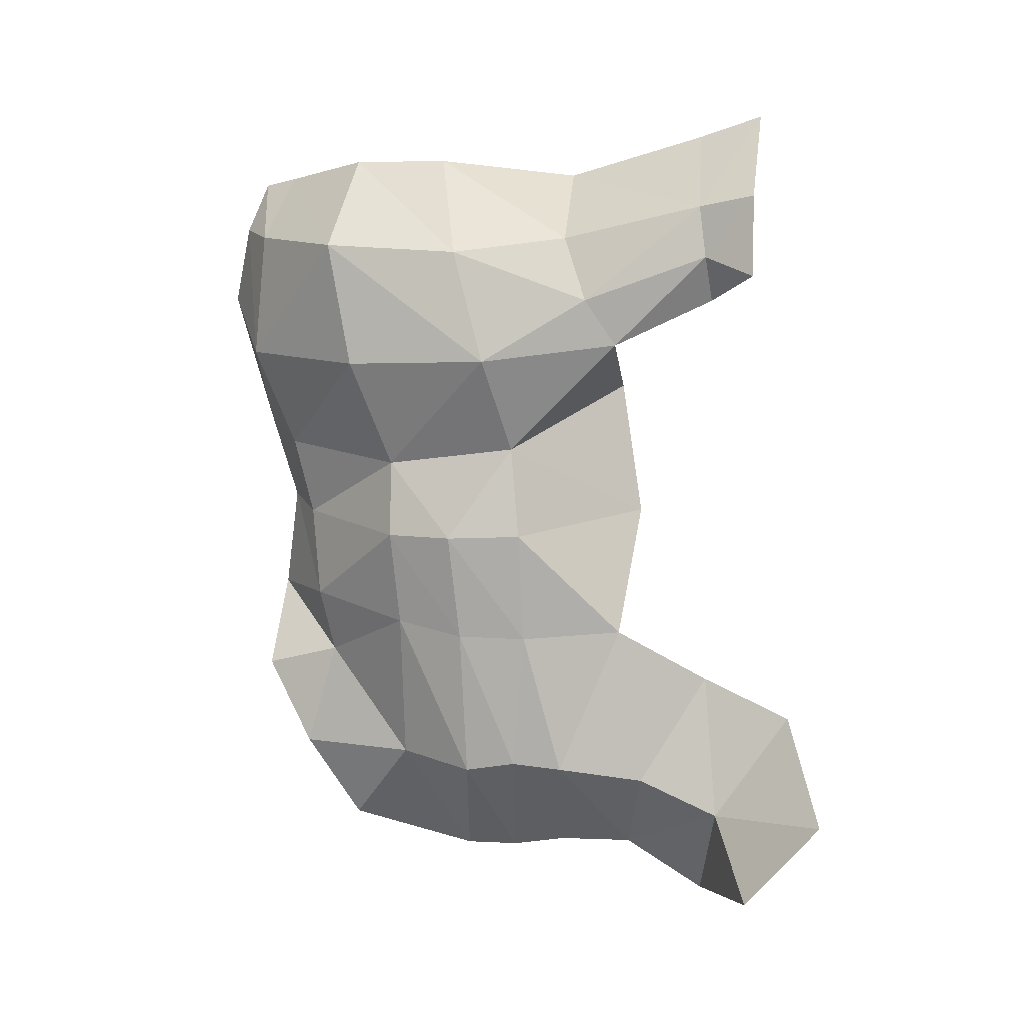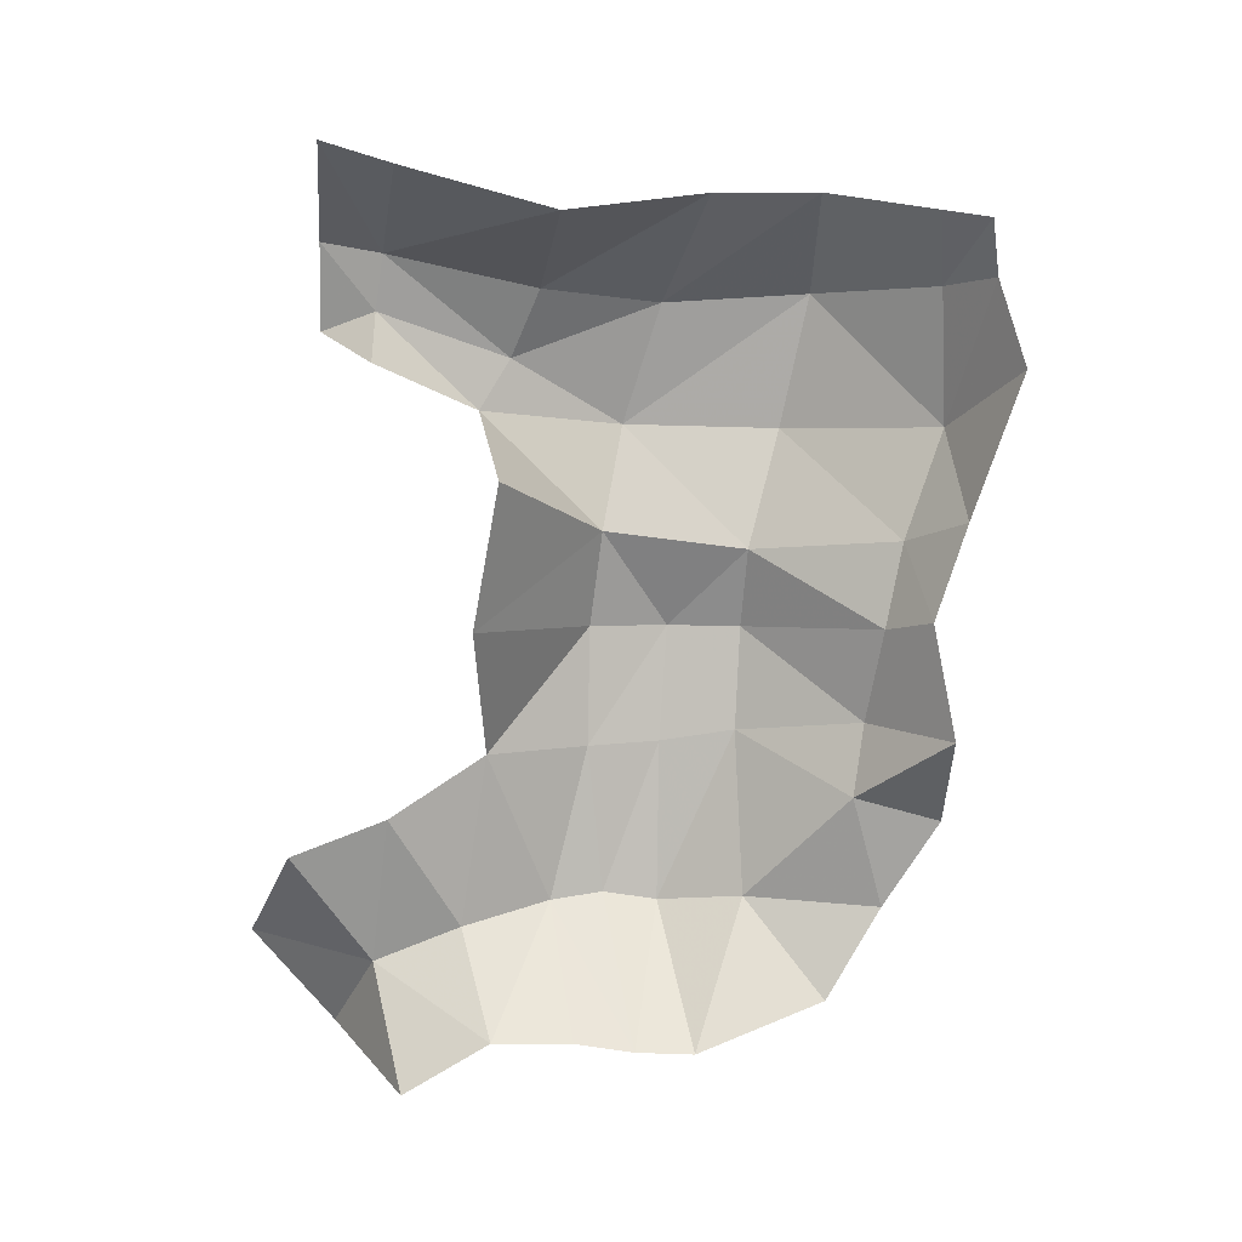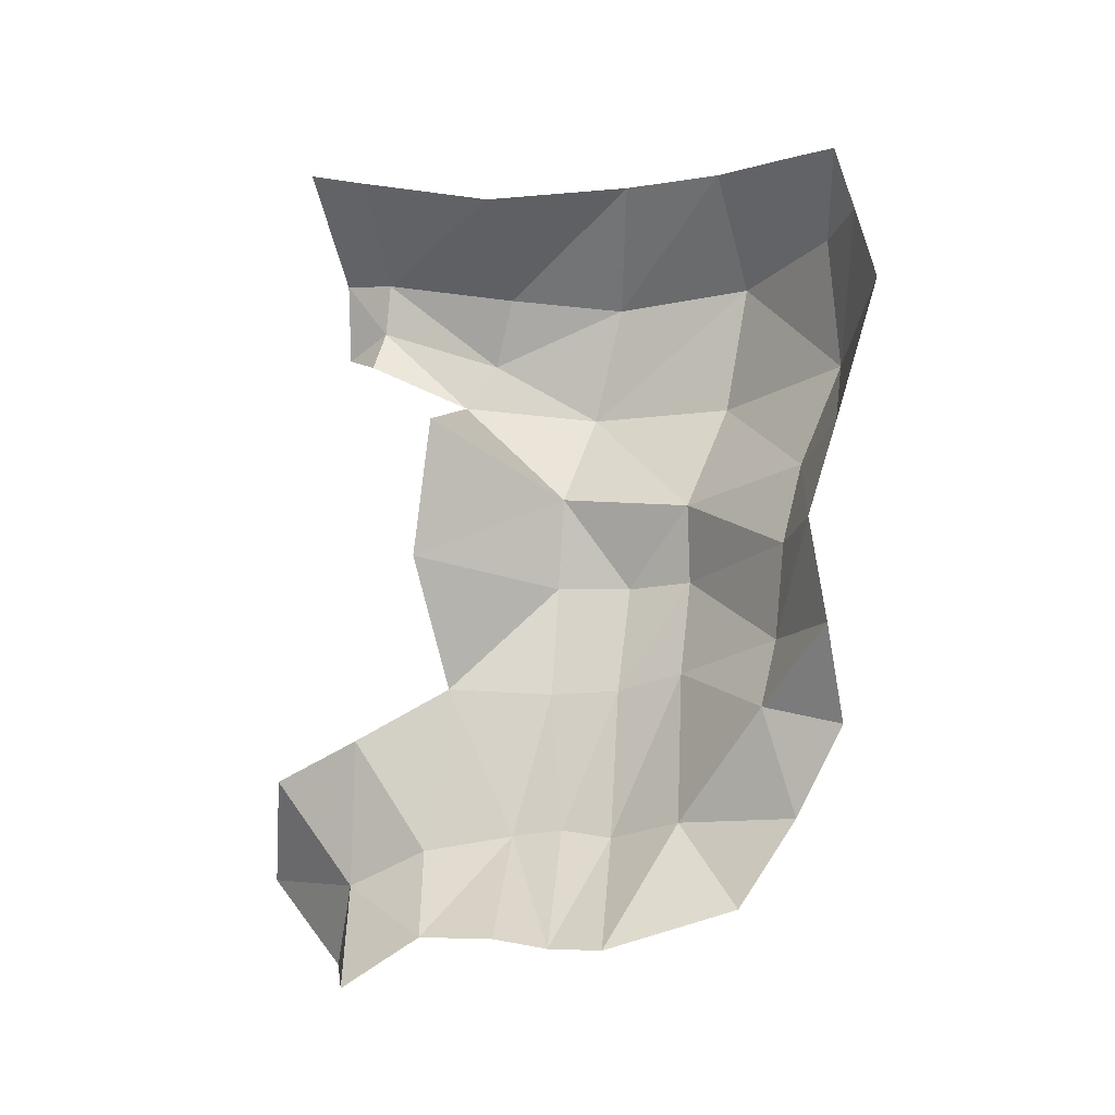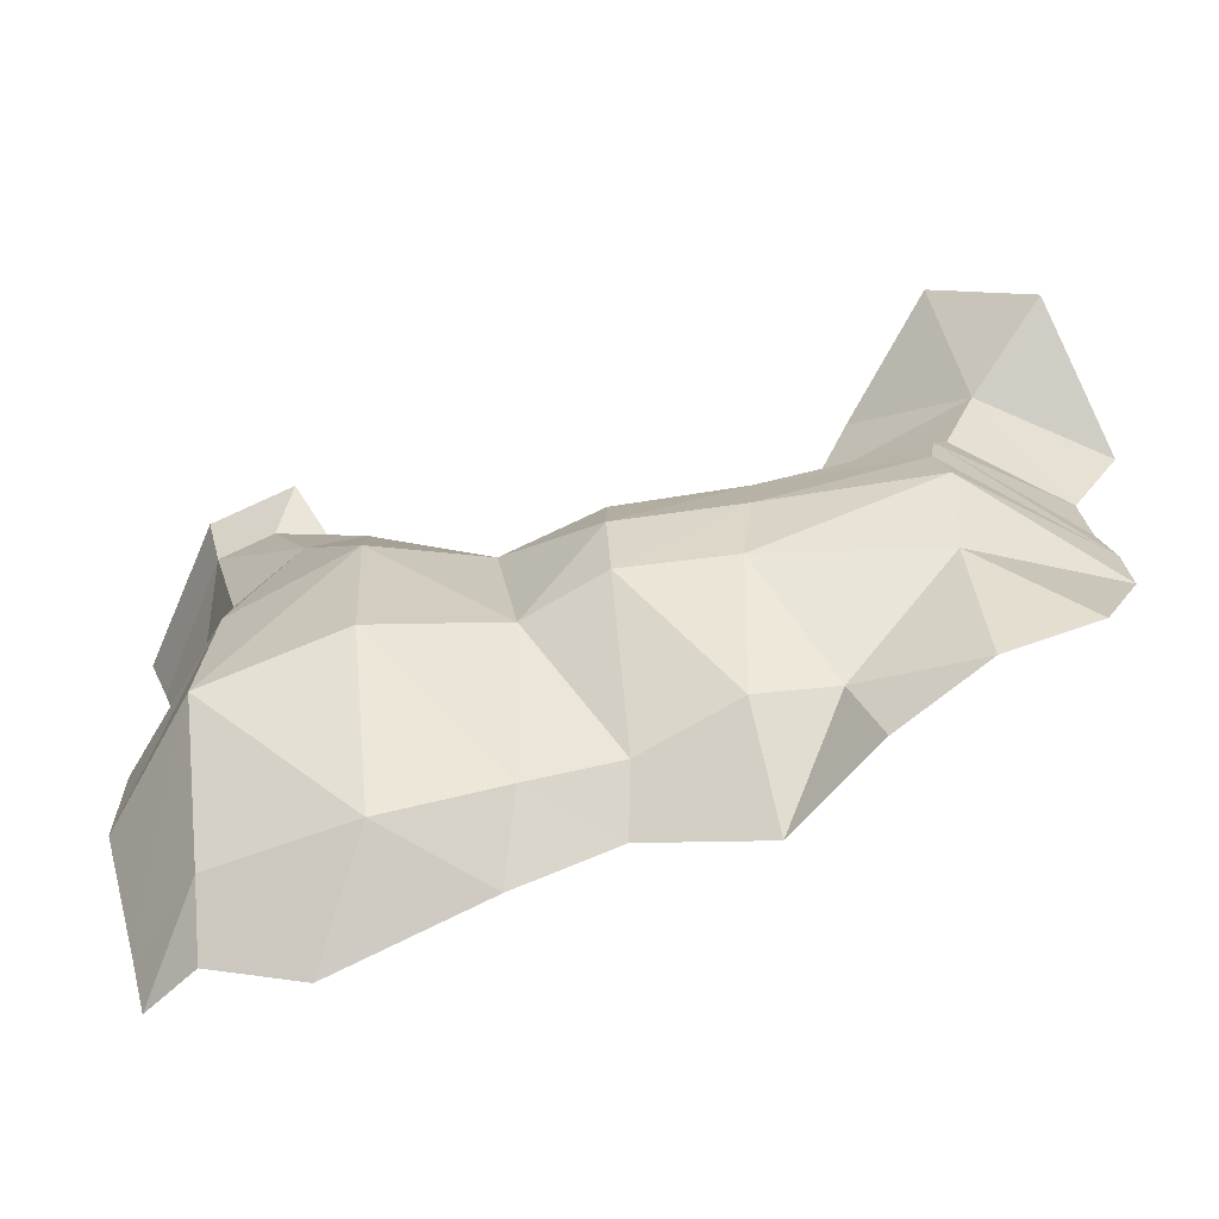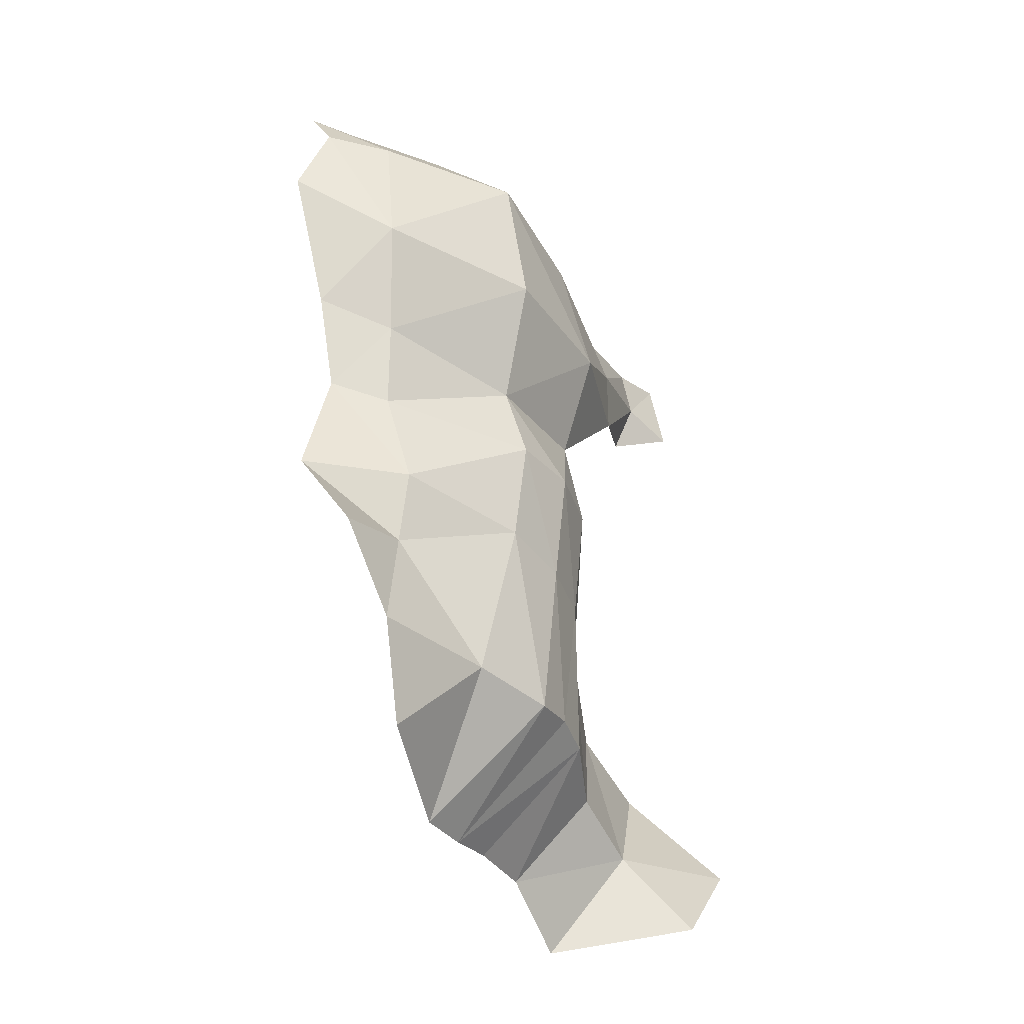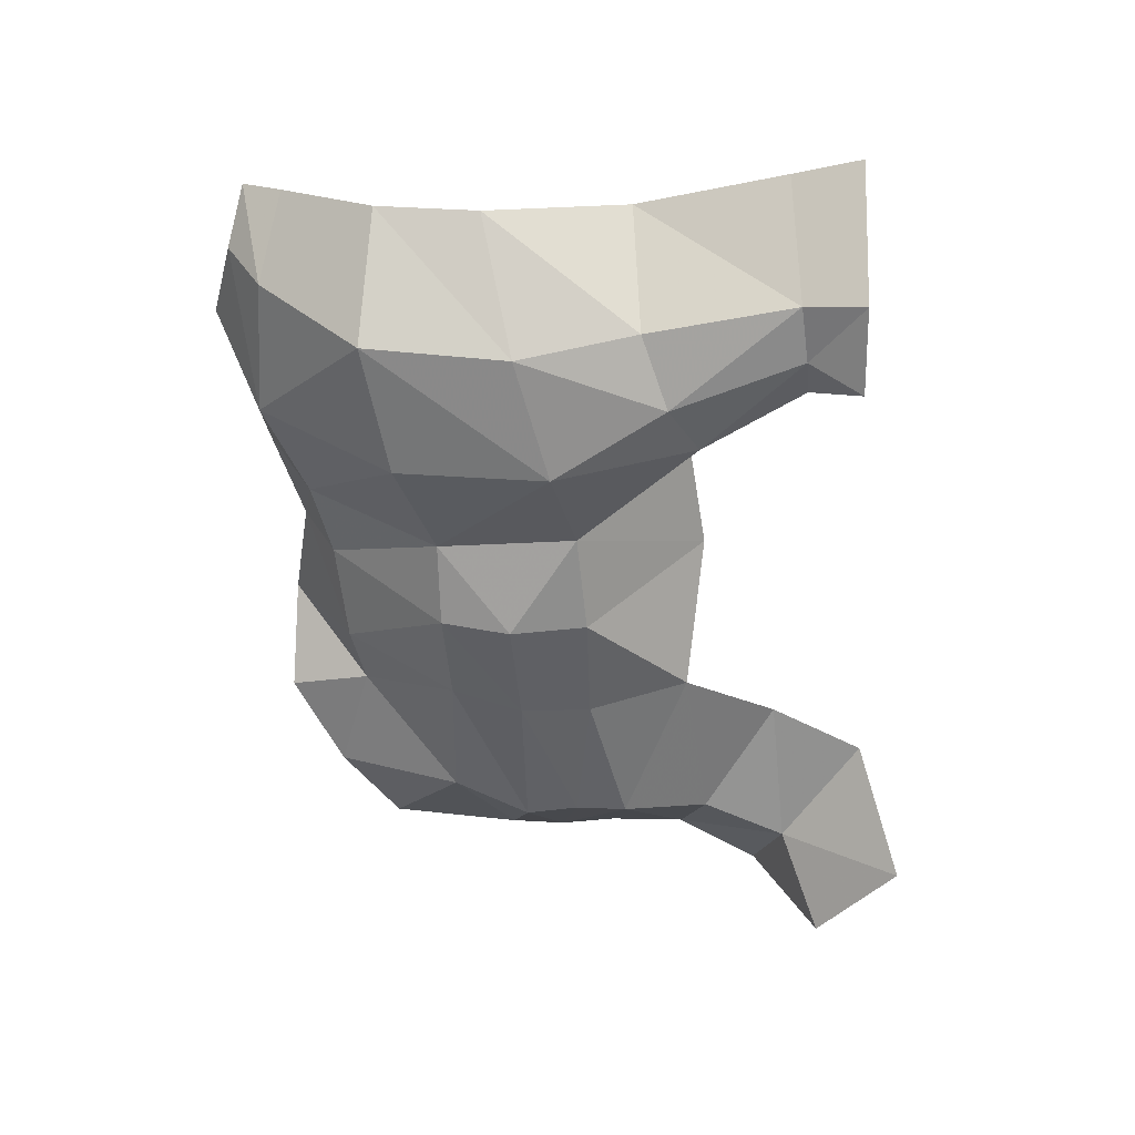
<metadata>
{"format":"obj","ext":"obj","renderer":"f3d","projection":"perspective","resolution":1024,"background":"white","views":[{"elev":6.8,"azim":101.2,"up":"+Z"},{"elev":10.1,"azim":-96.0,"up":"+Z"},{"elev":-12.1,"azim":-73.1,"up":"+Z"},{"elev":-71.0,"azim":104.7,"up":"+Y"},{"elev":-35.6,"azim":24.2,"up":"+Z"},{"elev":35.6,"azim":92.0,"up":"+Z"}]}
</metadata>
<code>
v 0.3303 -1.467 0.7232
v 0.2264 -1.536 0.7419
v 0.3564 -1.481 0.4779
v 0.2102 -1.493 0.33
v 0.2136 -1.437 0.157
v 0.3234 -1.406 0.2831
v 0.2136 -1.437 0.157
v 0.3051 -1.372 0.1301
v 0.3234 -1.406 0.2831
v 0.539 -0.4003 0.64
v 0.5114 -0.4029 0.797
v 0.4939 -0.4976 0.6774
v 0.5114 -0.4029 0.797
v 0.4788 -0.5118 0.7781
v 0.4939 -0.4976 0.6774
v 0.3564 -1.481 0.4779
v 0.5354 -1.22 0.4622
v 0.5158 -1.27 0.7037
v 0.5158 -1.27 0.7037
v 0.3303 -1.467 0.7232
v 0.3564 -1.481 0.4779
v 0.4788 -0.5118 0.7781
v 0.5114 -0.4029 0.797
v 0.2958 -0.4068 0.9664
v 0.2772 -0.5311 0.9281
v 0.4213 -0.4717 -0.4794
v 0.5411 -0.3992 -0.6289
v 0.5612 -0.2504 -0.4562
v 0.5638 -0.9383 0.4695
v 0.5241 -0.7349 0.5926
v 0.5258 -1.004 0.6889
v 0.4737 -0.7844 0.7167
v 0.5258 -1.004 0.6889
v 0.5241 -0.7349 0.5926
v 0.2344 -0.6964 0.407
v 0.5022 -0.6764 0.5019
v 0.4811 -0.8939 0.2867
v 0.5022 -0.6764 0.5019
v 0.5638 -0.9383 0.4695
v 0.4811 -0.8939 0.2867
v 0.3564 -1.481 0.4779
v 0.3234 -1.406 0.2831
v 0.5354 -1.22 0.4622
v 0.5354 -1.22 0.4622
v 0.3234 -1.406 0.2831
v 0.4606 -1.154 0.253
v 0.1865 -1.579 0.5904
v 0.2102 -1.493 0.33
v 0.3564 -1.481 0.4779
v 0.2102 -1.493 0.33
v 0.3234 -1.406 0.2831
v 0.3564 -1.481 0.4779
v 0.486 -0.8666 -0.107
v 0.4052 -0.6791 -0.1003
v 0.5101 -0.8734 0.1098
v 0.5101 -0.8734 0.1098
v 0.4052 -0.6791 -0.1003
v 0.2685 -0.6515 0.1442
v 0.2344 -0.6964 0.407
v 0.4811 -0.8939 0.2867
v 0.2685 -0.6515 0.1442
v 0.4811 -0.8939 0.2867
v 0.5101 -0.8734 0.1098
v 0.2685 -0.6515 0.1442
v 0.5012 -1.147 0.1057
v 0.4606 -1.154 0.253
v 0.3051 -1.372 0.1301
v 0.4606 -1.154 0.253
v 0.3234 -1.406 0.2831
v 0.3051 -1.372 0.1301
v 0.5354 -1.22 0.4622
v 0.5638 -0.9383 0.4695
v 0.5158 -1.27 0.7037
v 0.5158 -1.27 0.7037
v 0.5638 -0.9383 0.4695
v 0.5258 -1.004 0.6889
v 0.5354 -1.22 0.4622
v 0.4606 -1.154 0.253
v 0.5638 -0.9383 0.4695
v 0.4606 -1.154 0.253
v 0.4811 -0.8939 0.2867
v 0.5638 -0.9383 0.4695
v 0.5012 -1.147 0.1057
v 0.5308 -1.016 0.1053
v 0.4606 -1.154 0.253
v 0.4606 -1.154 0.253
v 0.5308 -1.016 0.1053
v 0.4811 -0.8939 0.2867
v 0.5308 -1.016 0.1053
v 0.5101 -0.8734 0.1098
v 0.4811 -0.8939 0.2867
v 0.5101 -0.8734 0.1098
v 0.5308 -1.016 0.1053
v 0.486 -0.8666 -0.107
v 0.5004 -0.999 -0.1036
v 0.486 -0.8666 -0.107
v 0.5308 -1.016 0.1053
v 0.4737 -0.7844 0.7167
v 0.4788 -0.5118 0.7781
v 0.2507 -0.8036 0.8528
v 0.4788 -0.5118 0.7781
v 0.2772 -0.5311 0.9281
v 0.2507 -0.8036 0.8528
v 0.4737 -0.7844 0.7167
v 0.5241 -0.7349 0.5926
v 0.4788 -0.5118 0.7781
v 0.5241 -0.7349 0.5926
v 0.4939 -0.4976 0.6774
v 0.4788 -0.5118 0.7781
v 0.4213 -0.4717 -0.4794
v 0.2741 -0.5163 -0.6794
v 0.5411 -0.3992 -0.6289
v 0.2741 -0.5163 -0.6794
v 0.4213 -0.4717 -0.4794
v 0.2666 -0.6745 -0.5868
v 0.2666 -0.6745 -0.5868
v 0.4213 -0.4717 -0.4794
v 0.4066 -0.6306 -0.4159
v 0.2624 -0.8203 -0.5916
v 0.2666 -0.6745 -0.5868
v 0.4598 -0.7947 -0.387
v 0.2666 -0.6745 -0.5868
v 0.4066 -0.6306 -0.4159
v 0.4598 -0.7947 -0.387
v 0.4213 -0.4717 -0.4794
v 0.5612 -0.2504 -0.4562
v 0.3871 -0.3267 -0.2738
v 0.3871 -0.3267 -0.2738
v 0.3579 -0.5016 -0.2019
v 0.4213 -0.4717 -0.4794
v 0.3579 -0.5016 -0.2019
v 0.4066 -0.6306 -0.4159
v 0.4213 -0.4717 -0.4794
v 0.4598 -0.7947 -0.387
v 0.4066 -0.6306 -0.4159
v 0.4052 -0.6791 -0.1003
v 0.4052 -0.6791 -0.1003
v 0.4066 -0.6306 -0.4159
v 0.3579 -0.5016 -0.2019
v 0.5158 -1.27 0.7037
v 0.3312 -1.254 0.8816
v 0.2144 -1.433 0.8532
v 0.3303 -1.467 0.7232
v 0.5158 -1.27 0.7037
v 0.5258 -1.004 0.6889
v 0.3312 -1.254 0.8816
v 0.3424 -1.066 0.8812
v 0.3312 -1.254 0.8816
v 0.5258 -1.004 0.6889
v 0.2507 -0.8036 0.8528
v 0.3424 -1.066 0.8812
v 0.4737 -0.7844 0.7167
v 0.4737 -0.7844 0.7167
v 0.3424 -1.066 0.8812
v 0.5258 -1.004 0.6889
v 0.1865 -1.579 0.5904
v 0.3564 -1.481 0.4779
v 0.2264 -1.536 0.7419
v 0.5638 -0.9383 0.4695
v 0.5022 -0.6764 0.5019
v 0.5241 -0.7349 0.5926
v 0.4939 -0.4976 0.6774
v 0.5241 -0.7349 0.5926
v 0.5022 -0.6764 0.5019
v 0.5022 -0.6764 0.5019
v 0.4473 -0.4886 0.591
v 0.4939 -0.4976 0.6774
v 0.539 -0.4003 0.64
v 0.4939 -0.4976 0.6774
v 0.4473 -0.4886 0.591
v 0.2144 -1.433 0.8532
v 0.1683 -1.51 0.8415
v 0.3303 -1.467 0.7232
v 0.3303 -1.467 0.7232
v 0.1683 -1.51 0.8415
v 0.2264 -1.536 0.7419
v 0.4052 -0.6791 -0.1003
v 0.486 -0.8666 -0.107
v 0.4598 -0.7947 -0.387
v 0.4598 -0.7947 -0.387
v 0.486 -0.8666 -0.107
v 0.4693 -0.8919 -0.3768
v 0.4689 -0.9912 -0.3942
v 0.4693 -0.8919 -0.3768
v 0.5004 -0.999 -0.1036
v 0.486 -0.8666 -0.107
v 0.5004 -0.999 -0.1036
v 0.4693 -0.8919 -0.3768
v 0.4693 -0.8919 -0.3768
v 0.2591 -0.928 -0.6105
v 0.4598 -0.7947 -0.387
v 0.2591 -0.928 -0.6105
v 0.2624 -0.8203 -0.5916
v 0.4598 -0.7947 -0.387
v 0.4693 -0.8919 -0.3768
v 0.4689 -0.9912 -0.3942
v 0.2591 -0.928 -0.6105
v 0.3157 -1.323 -0.1733
v 0.1802 -1.472 -0.0461
v 0.2923 -1.477 -0.214
v 0.3282 -1.38 -0.3794
v 0.3017 -1.275 -0.5424
v 0.4053 -1.141 -0.3741
v 0.4053 -1.141 -0.3741
v 0.3017 -1.275 -0.5424
v 0.25 -1.034 -0.6148
v 0.3051 -1.372 0.1301
v 0.3452 -1.347 -0.0442
v 0.5012 -1.147 0.1057
v 0.3452 -1.347 -0.0442
v 0.4715 -1.134 -0.0797
v 0.5012 -1.147 0.1057
v 0.4053 -1.141 -0.3741
v 0.3157 -1.323 -0.1733
v 0.3282 -1.38 -0.3794
v 0.3157 -1.323 -0.1733
v 0.2923 -1.477 -0.214
v 0.3282 -1.38 -0.3794
v 0.4053 -1.141 -0.3741
v 0.25 -1.034 -0.6148
v 0.4689 -0.9912 -0.3942
v 0.25 -1.034 -0.6148
v 0.2591 -0.928 -0.6105
v 0.4689 -0.9912 -0.3942
v 0.4689 -0.9912 -0.3942
v 0.5004 -0.999 -0.1036
v 0.4715 -1.134 -0.0797
v 0.4715 -1.134 -0.0797
v 0.4053 -1.141 -0.3741
v 0.4689 -0.9912 -0.3942
v 0.5308 -1.016 0.1053
v 0.5012 -1.147 0.1057
v 0.5004 -0.999 -0.1036
v 0.5012 -1.147 0.1057
v 0.4715 -1.134 -0.0797
v 0.5004 -0.999 -0.1036
v 0.4053 -1.141 -0.3741
v 0.4715 -1.134 -0.0797
v 0.3157 -1.323 -0.1733
v 0.3157 -1.323 -0.1733
v 0.4715 -1.134 -0.0797
v 0.3452 -1.347 -0.0442
v 0.3051 -1.372 0.1301
v 0.2136 -1.437 0.157
v 0.3452 -1.347 -0.0442
v 0.2136 -1.437 0.157
v 0.1802 -1.472 -0.0461
v 0.3452 -1.347 -0.0442
v 0.1802 -1.472 -0.0461
v 0.3157 -1.323 -0.1733
v 0.3452 -1.347 -0.0442
g mesh7417586
f 1 2 3
f 4 5 6
f 7 8 9
f 10 11 12
f 13 14 15
f 16 17 18
f 19 20 21
f 22 23 24
f 24 25 22
f 26 27 28
f 29 30 31
f 32 33 34
f 35 36 37
f 38 39 40
f 41 42 43
f 44 45 46
f 47 48 49
f 50 51 52
f 53 54 55
f 56 57 58
f 59 60 61
f 62 63 64
f 65 66 67
f 68 69 70
f 71 72 73
f 74 75 76
f 77 78 79
f 80 81 82
f 83 84 85
f 86 87 88
f 89 90 91
f 92 93 94
f 95 96 97
f 98 99 100
f 101 102 103
f 104 105 106
f 107 108 109
f 110 111 112
f 113 114 115
f 116 117 118
f 119 120 121
f 122 123 124
f 125 126 127
f 128 129 130
f 131 132 133
f 134 135 136
f 137 138 139
f 140 141 142
f 142 143 140
f 144 145 146
f 147 148 149
f 150 151 152
f 153 154 155
f 156 157 158
f 159 160 161
f 162 163 164
f 165 166 167
f 168 169 170
f 171 172 173
f 174 175 176
f 177 178 179
f 180 181 182
f 183 184 185
f 186 187 188
f 189 190 191
f 192 193 194
f 195 196 197
f 198 199 200
f 201 202 203
f 204 205 206
f 207 208 209
f 210 211 212
f 213 214 215
f 216 217 218
f 219 220 221
f 222 223 224
f 225 226 227
f 228 229 230
f 231 232 233
f 234 235 236
f 237 238 239
f 240 241 242
f 243 244 245
f 246 247 248
f 249 250 251

</code>
